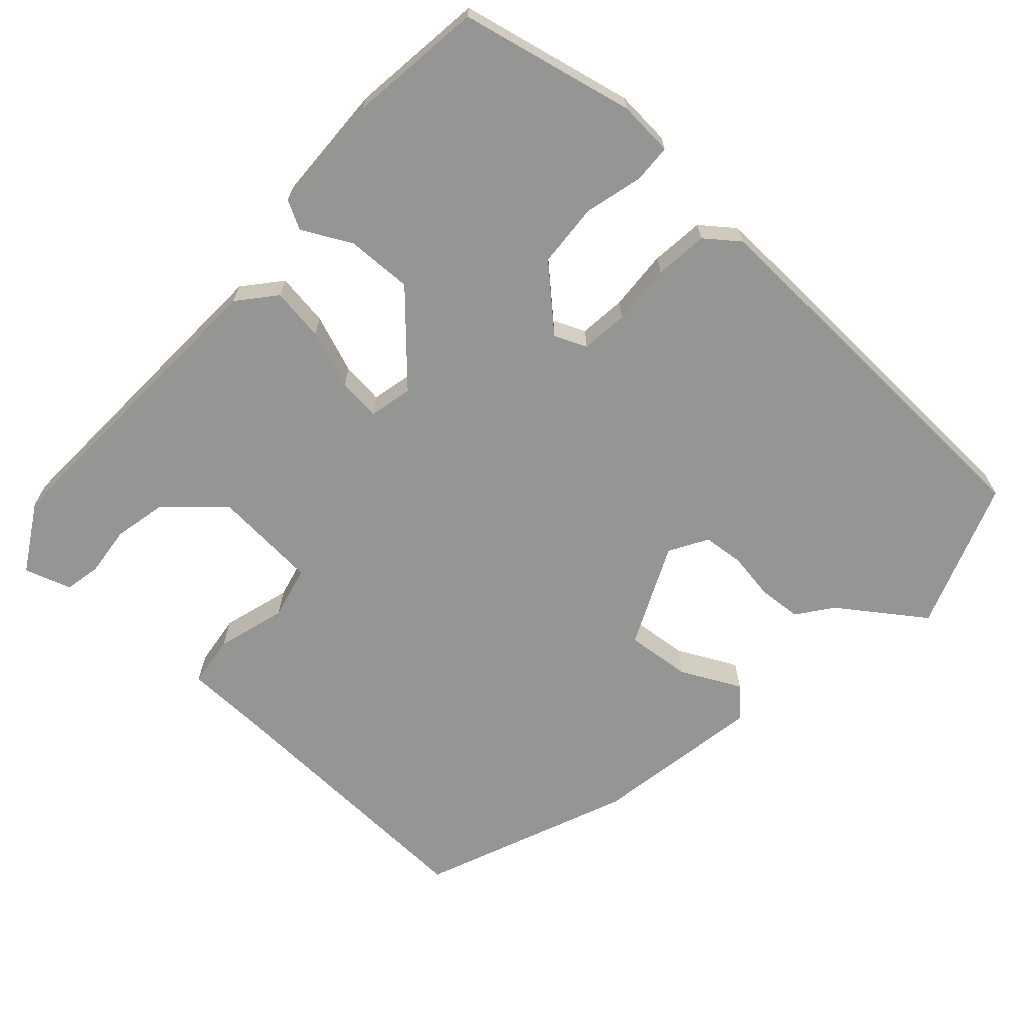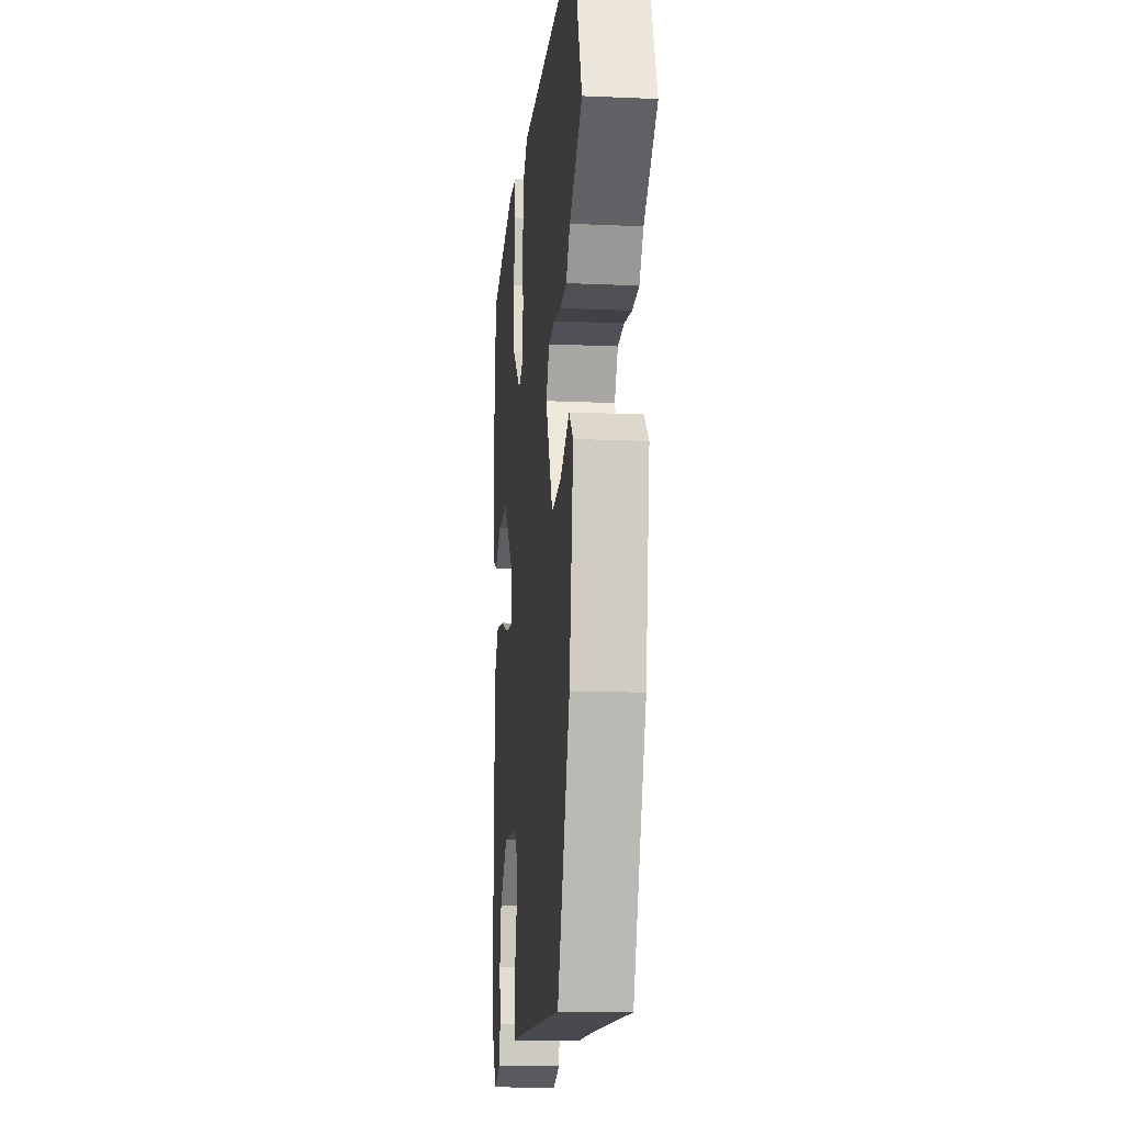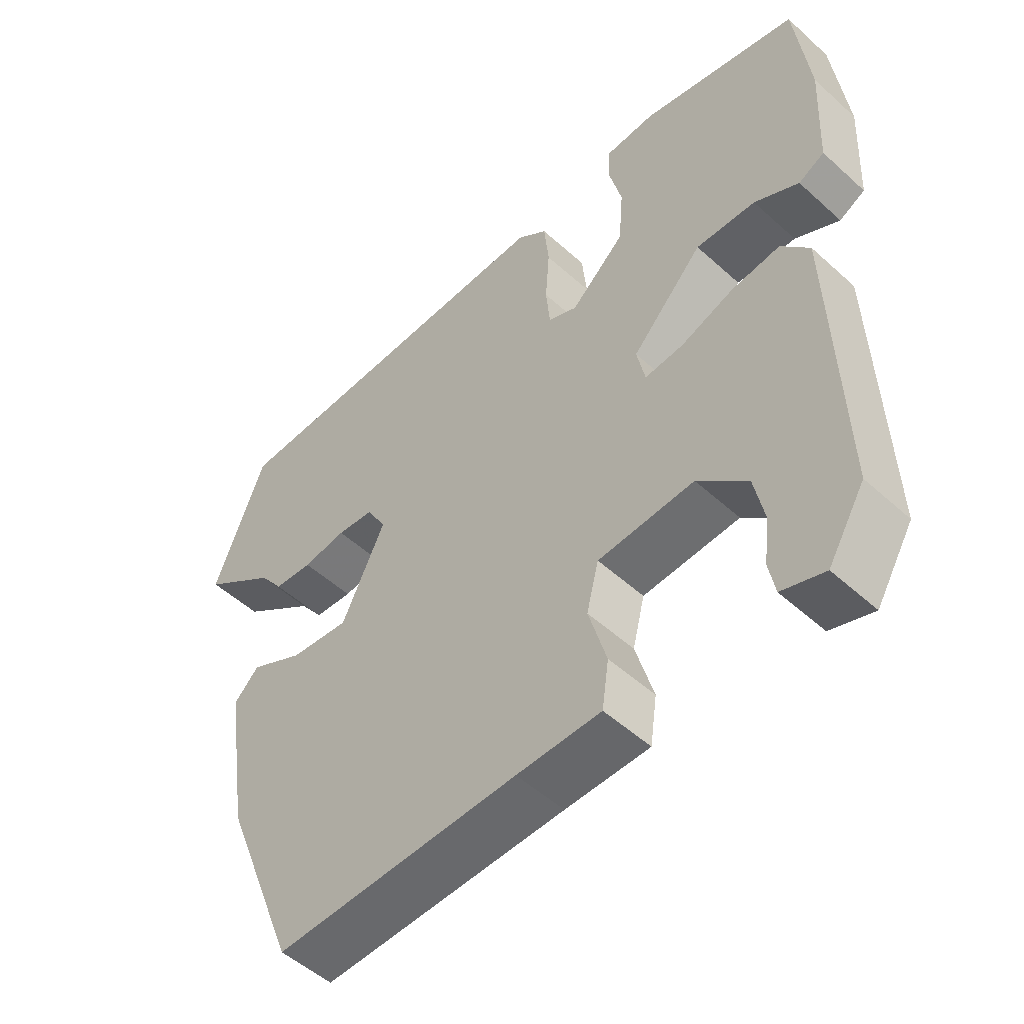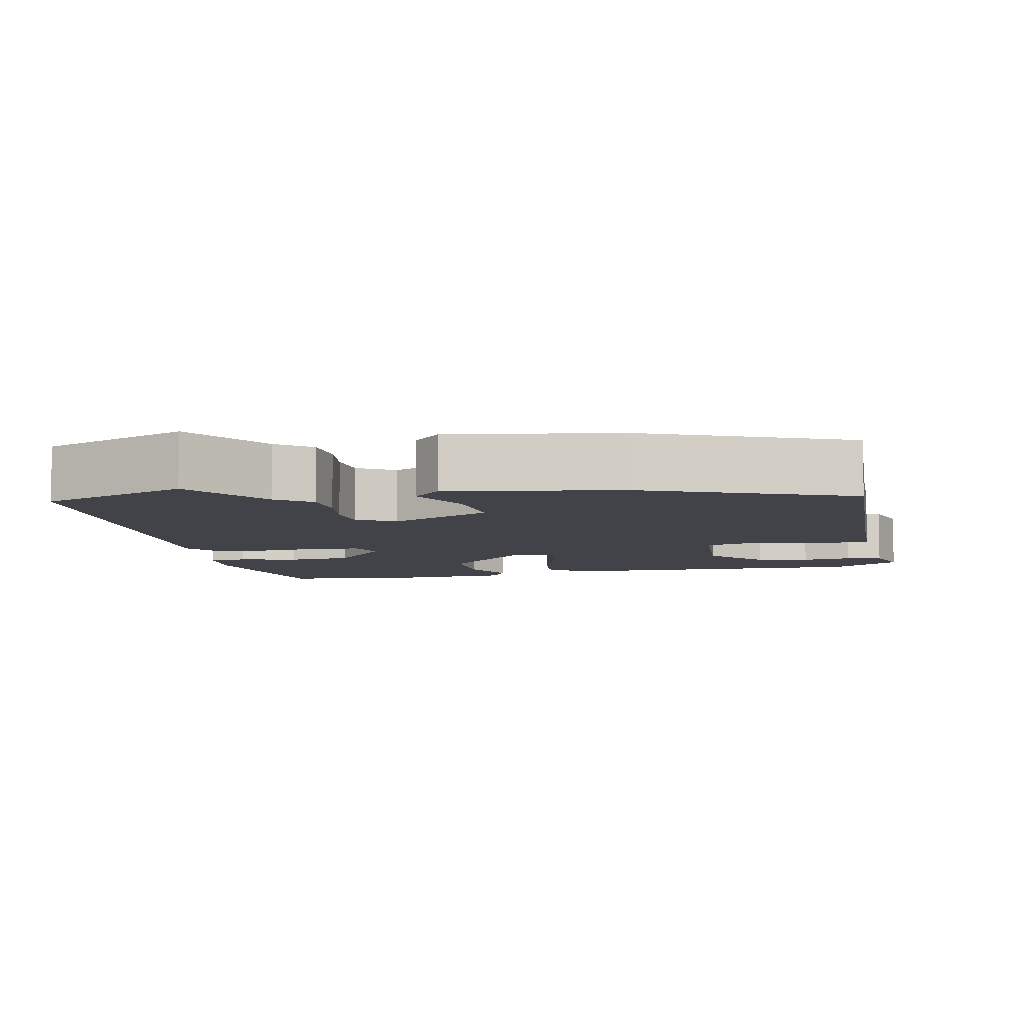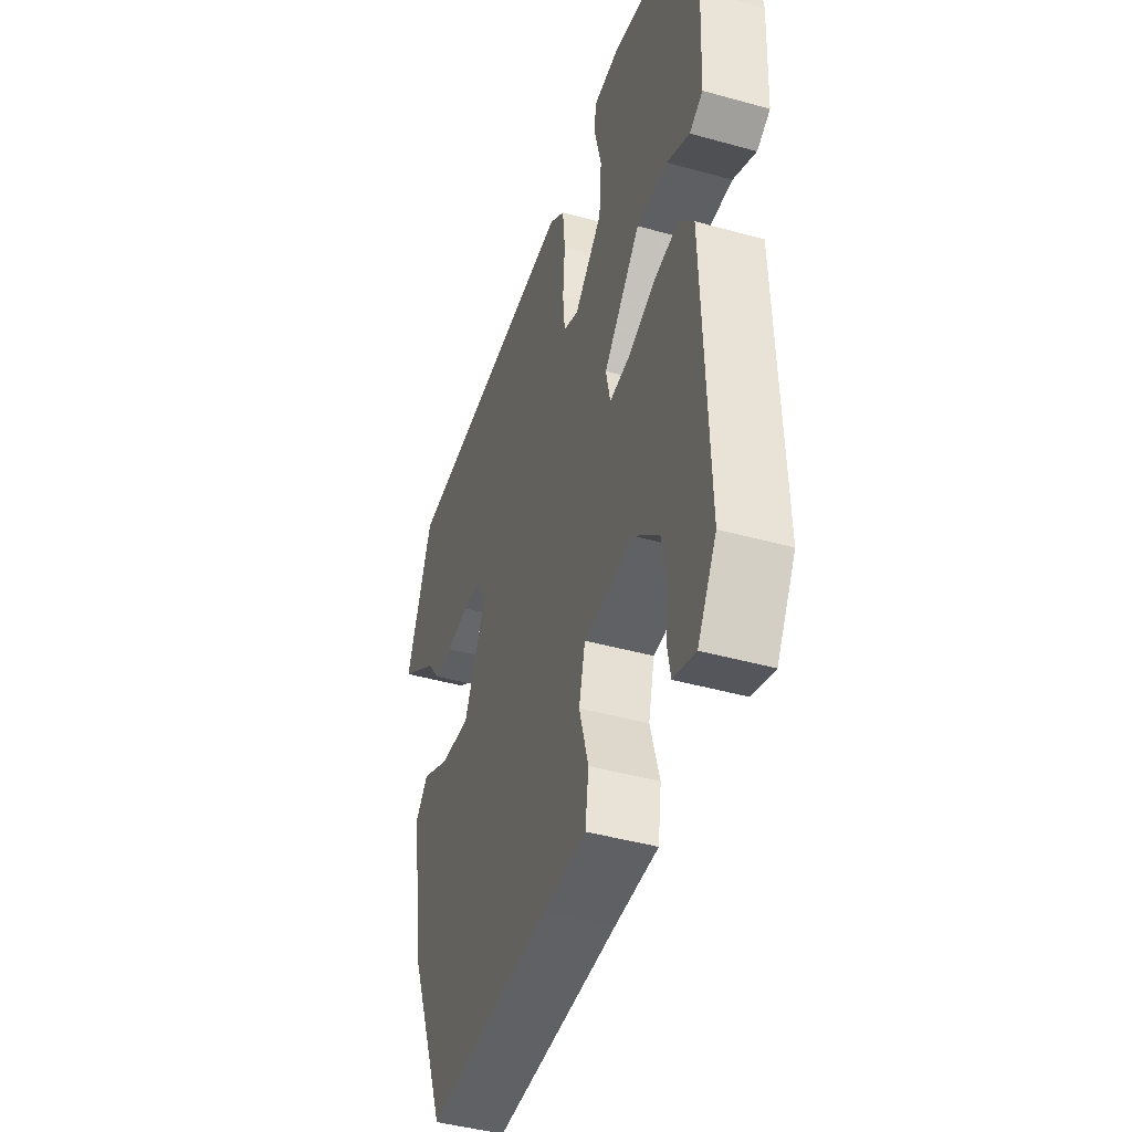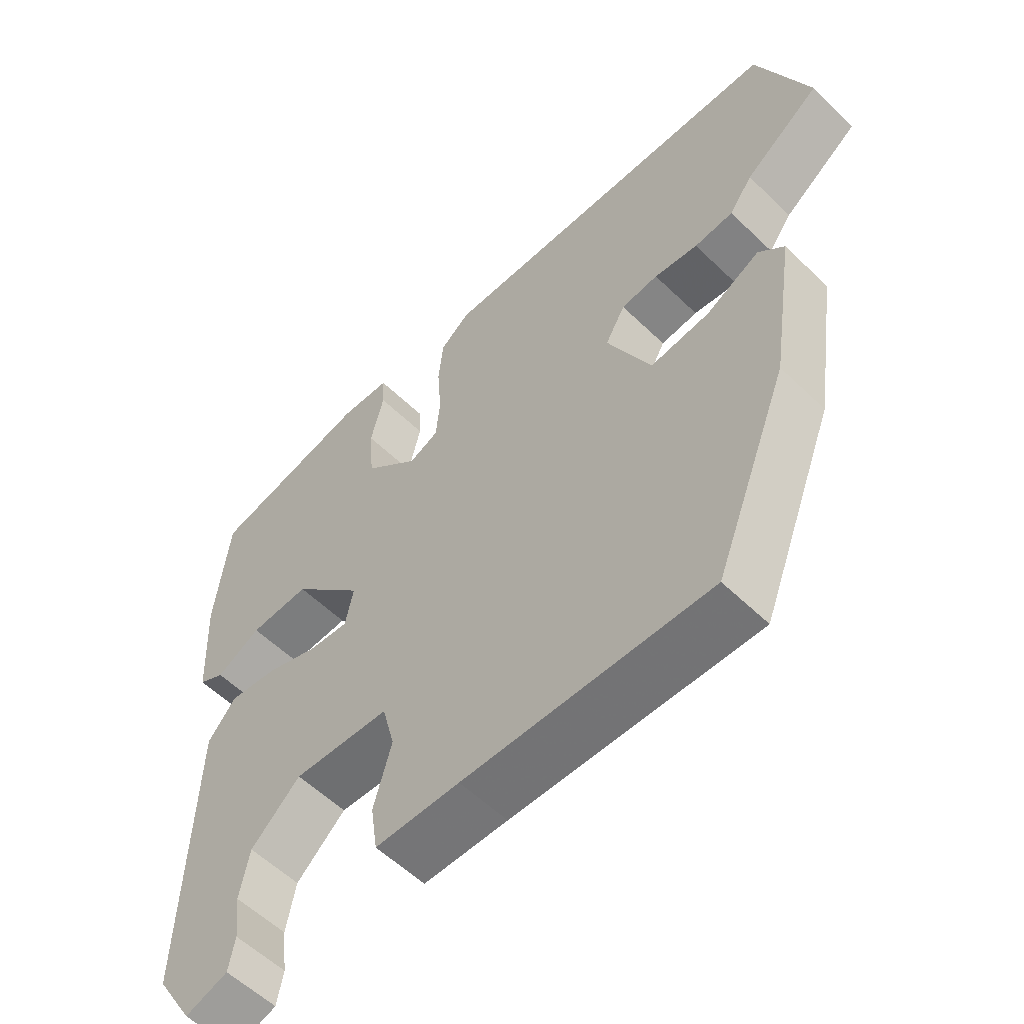
<metadata>
{"format":"obj","ext":"obj","renderer":"f3d","projection":"perspective","resolution":1024,"background":"white","views":[{"elev":-67.3,"azim":-43.1,"up":"+Y"},{"elev":-14.1,"azim":84.4,"up":"+Z"},{"elev":-51.7,"azim":-134.4,"up":"+Z"},{"elev":-7.6,"azim":101.3,"up":"+Y"},{"elev":-44.3,"azim":-108.0,"up":"+Z"},{"elev":-57.0,"azim":44.9,"up":"+Z"}]}
</metadata>
<code>
v -0.493 0.07 0.482
v -0.261 0.07 0.537
v -0.187 0.07 0.533
v -0.184 0.07 0.482
v -0.203 0.07 0.404
v -0.196 0.07 0.319
v -0.116 0.07 0.247
v -0.073 0.07 0.266
v -0.067 0.07 0.329
v -0.073 0.07 0.41
v -0.066 0.07 0.481
v -0.022 0.07 0.516
v 0.498 0.07 0.504
v 0.573 0.07 0.307
v 0.462 0.07 0.226
v 0.428 0.07 0.179
v 0.371 0.07 0.174
v 0.307 0.07 0.183
v 0.253 0.07 0.177
v 0.224 0.07 0.126
v 0.288 0.07 -0.008
v 0.375 0.07 0.002
v 0.454 0.07 0.043
v 0.491 0.07 0.006
v 0.456 0.07 -0.221
v 0.347 0.07 -0.499
v -0.011 0.07 -0.491
v -0.134 0.07 -0.49
v -0.144 0.07 -0.421
v -0.118 0.07 -0.329
v -0.136 0.07 -0.258
v -0.277 0.07 -0.25
v -0.349 0.07 -0.317
v -0.363 0.07 -0.388
v -0.355 0.07 -0.455
v -0.364 0.07 -0.503
v -0.426 0.07 -0.524
v -0.48 0.07 -0.435
v -0.468 0.07 -0.015
v -0.427 0.07 0.035
v -0.356 0.07 0.026
v -0.278 0.07 -0.002
v -0.221 0.07 -0.007
v -0.209 0.07 0.051
v -0.314 0.07 0.161
v -0.402 0.07 0.157
v -0.467 0.07 0.122
v -0.505 0.07 0.142
v -0.513 0.07 0.301
v -0.493 0 0.482
v -0.261 0 0.537
v -0.187 0 0.533
v -0.184 0 0.482
v -0.203 0 0.404
v -0.196 0 0.319
v -0.116 0 0.247
v -0.073 0 0.266
v -0.067 0 0.329
v -0.073 0 0.41
v -0.066 0 0.481
v -0.022 0 0.516
v 0.498 0 0.504
v 0.573 0 0.307
v 0.462 0 0.226
v 0.428 0 0.179
v 0.371 0 0.174
v 0.307 0 0.183
v 0.253 0 0.177
v 0.224 0 0.126
v 0.288 0 -0.008
v 0.375 0 0.002
v 0.454 0 0.043
v 0.491 0 0.006
v 0.456 0 -0.221
v 0.347 0 -0.499
v -0.011 0 -0.491
v -0.134 0 -0.49
v -0.144 0 -0.421
v -0.118 0 -0.329
v -0.136 0 -0.258
v -0.277 0 -0.25
v -0.349 0 -0.317
v -0.363 0 -0.388
v -0.355 0 -0.455
v -0.364 0 -0.503
v -0.426 0 -0.524
v -0.48 0 -0.435
v -0.468 0 -0.015
v -0.427 0 0.035
v -0.356 0 0.026
v -0.278 0 -0.002
v -0.221 0 -0.007
v -0.209 0 0.051
v -0.314 0 0.161
v -0.402 0 0.157
v -0.467 0 0.122
v -0.505 0 0.142
v -0.513 0 0.301
f 46 47 48 49
f 45 46 49 1
f 44 45 1 2
f 39 40 41 42
f 39 42 43
f 38 39 43
f 34 35 36 37
f 33 34 37 38
f 32 33 38 43
f 27 28 29 30
f 27 30 31
f 26 27 31
f 25 26 31
f 22 23 24 25
f 21 22 25 31
f 20 21 31 32
f 15 16 17 18
f 15 18 19
f 14 15 19
f 13 14 19
f 12 13 19
f 9 10 11 12
f 8 9 12 19
f 7 8 19 20
f 2 3 4 5
f 44 2 5 6
f 7 20 32 43
f 7 43 44
f 6 7 44
f 98 97 96 95
f 50 98 95 94
f 51 50 94 93
f 91 90 89 88
f 92 91 88
f 92 88 87
f 86 85 84 83
f 87 86 83 82
f 92 87 82 81
f 79 78 77 76
f 80 79 76
f 80 76 75
f 80 75 74
f 74 73 72 71
f 80 74 71 70
f 81 80 70 69
f 67 66 65 64
f 68 67 64
f 68 64 63
f 68 63 62
f 68 62 61
f 61 60 59 58
f 68 61 58 57
f 69 68 57 56
f 54 53 52 51
f 55 54 51 93
f 92 81 69 56
f 93 92 56
f 93 56 55
f 1 50 51 2
f 2 51 52 3
f 3 52 53 4
f 4 53 54 5
f 5 54 55 6
f 6 55 56 7
f 7 56 57 8
f 8 57 58 9
f 9 58 59 10
f 10 59 60 11
f 11 60 61 12
f 12 61 62 13
f 13 62 63 14
f 14 63 64 15
f 15 64 65 16
f 16 65 66 17
f 17 66 67 18
f 18 67 68 19
f 19 68 69 20
f 20 69 70 21
f 21 70 71 22
f 22 71 72 23
f 23 72 73 24
f 24 73 74 25
f 25 74 75 26
f 26 75 76 27
f 27 76 77 28
f 28 77 78 29
f 29 78 79 30
f 30 79 80 31
f 31 80 81 32
f 32 81 82 33
f 33 82 83 34
f 34 83 84 35
f 35 84 85 36
f 36 85 86 37
f 37 86 87 38
f 38 87 88 39
f 39 88 89 40
f 40 89 90 41
f 41 90 91 42
f 42 91 92 43
f 43 92 93 44
f 44 93 94 45
f 45 94 95 46
f 46 95 96 47
f 47 96 97 48
f 48 97 98 49
f 49 98 50 1

</code>
